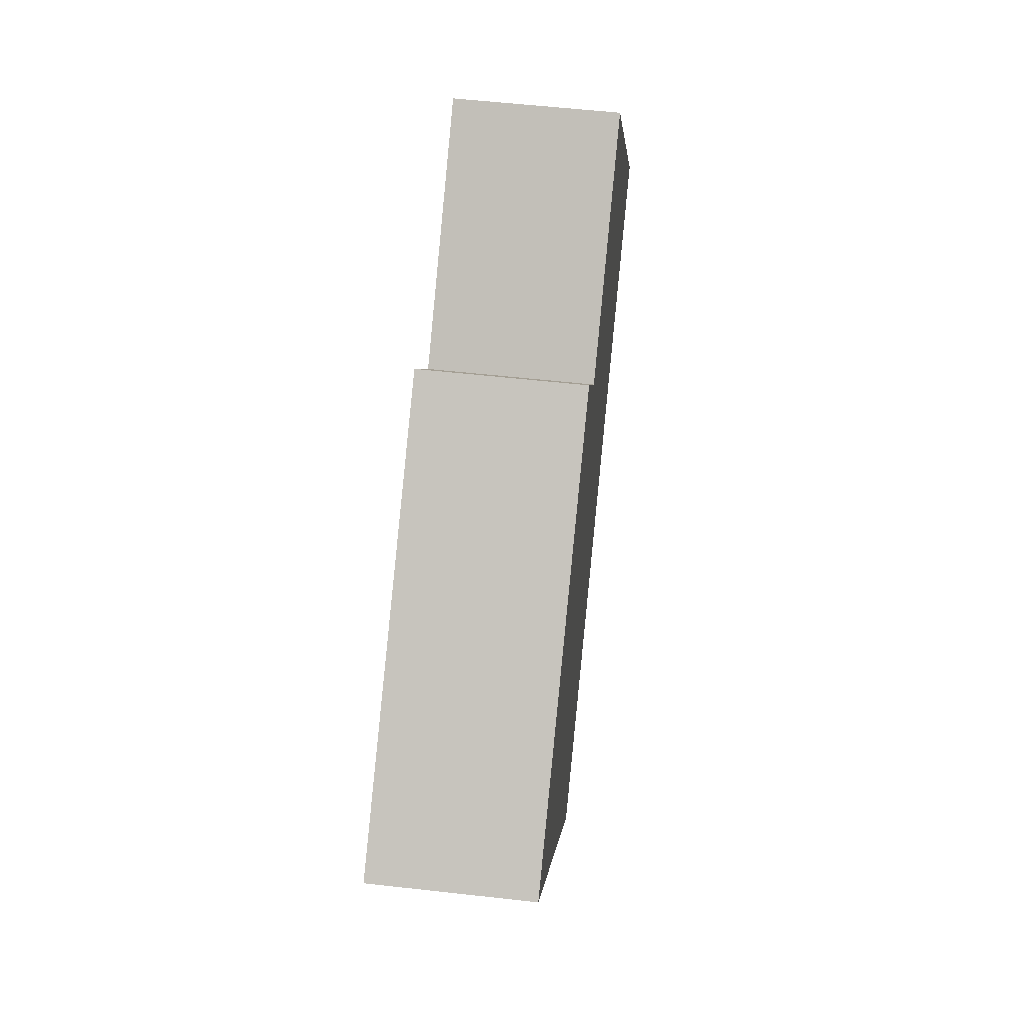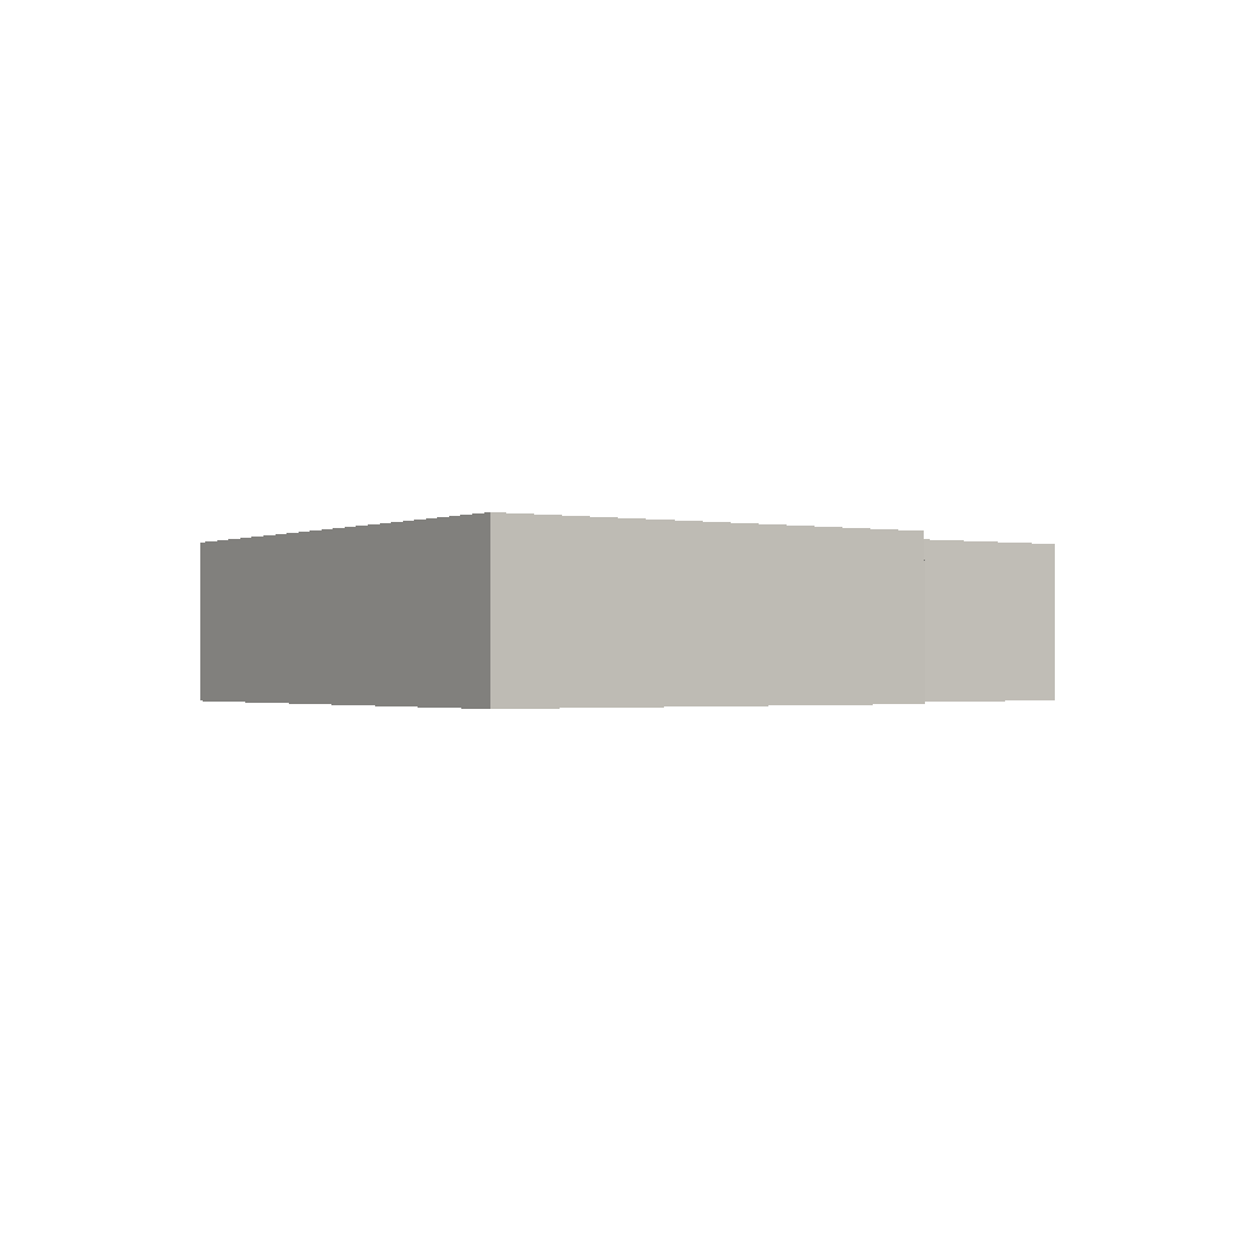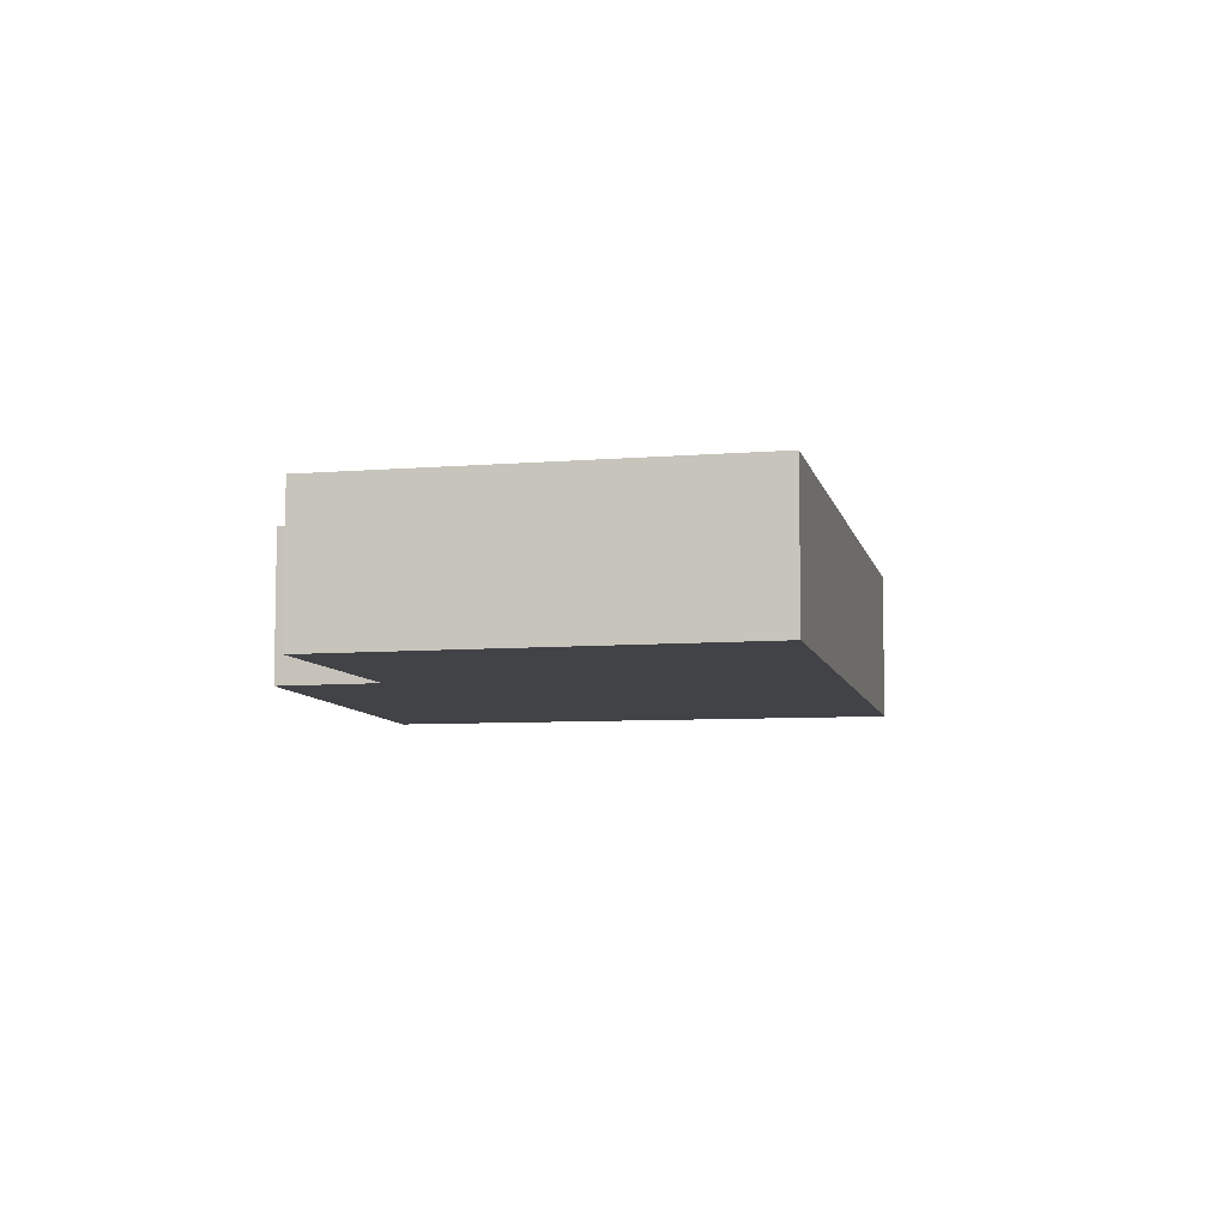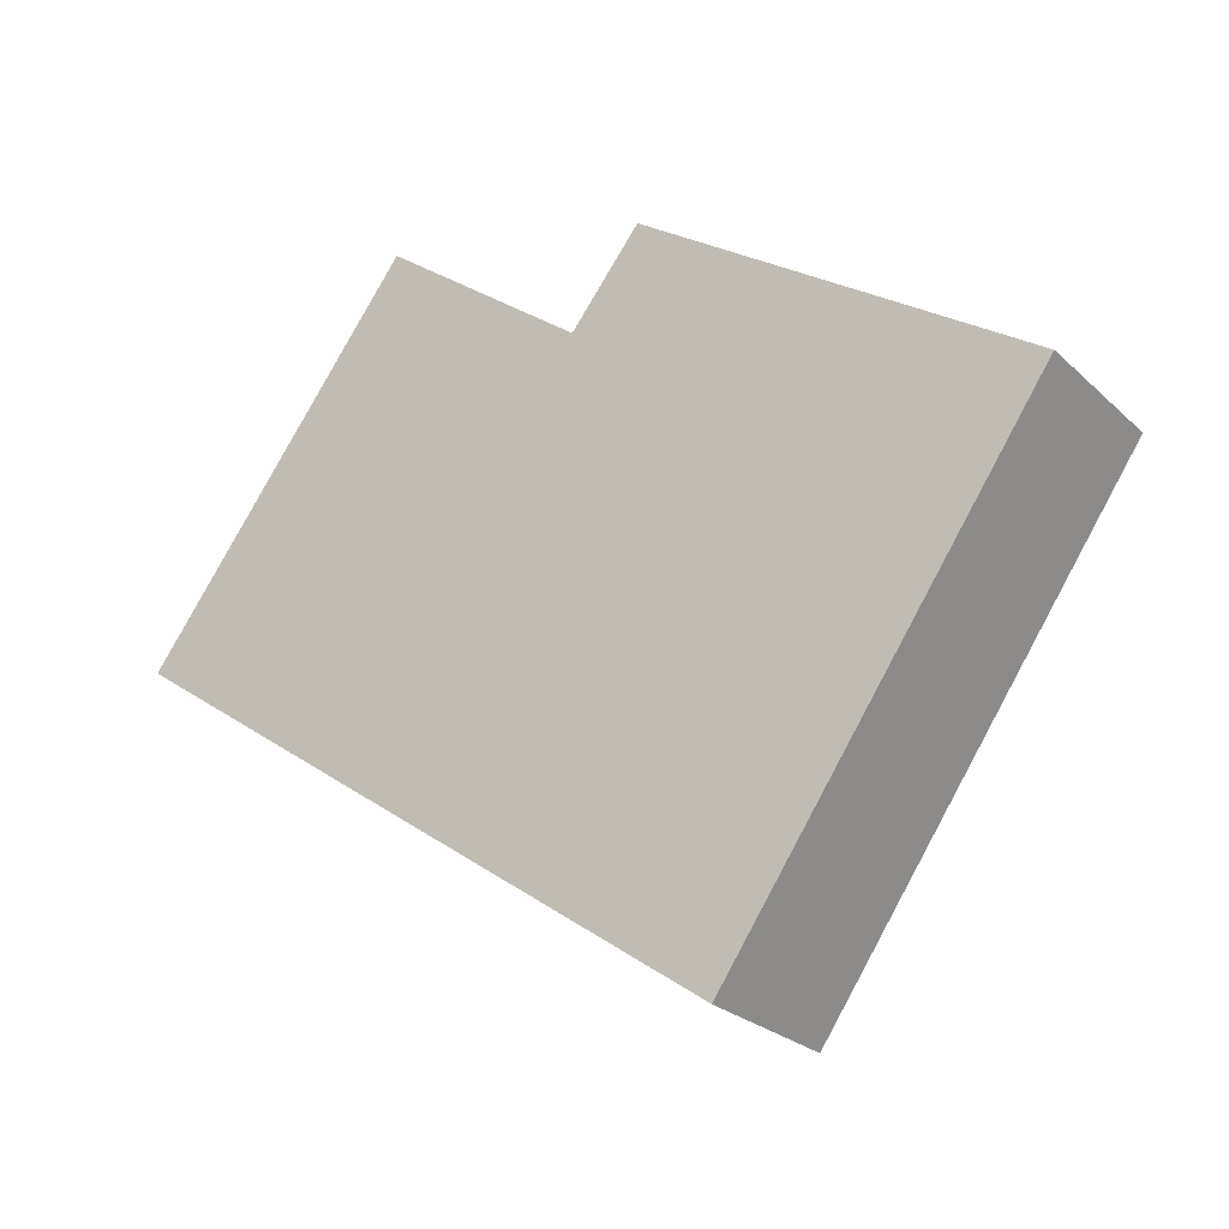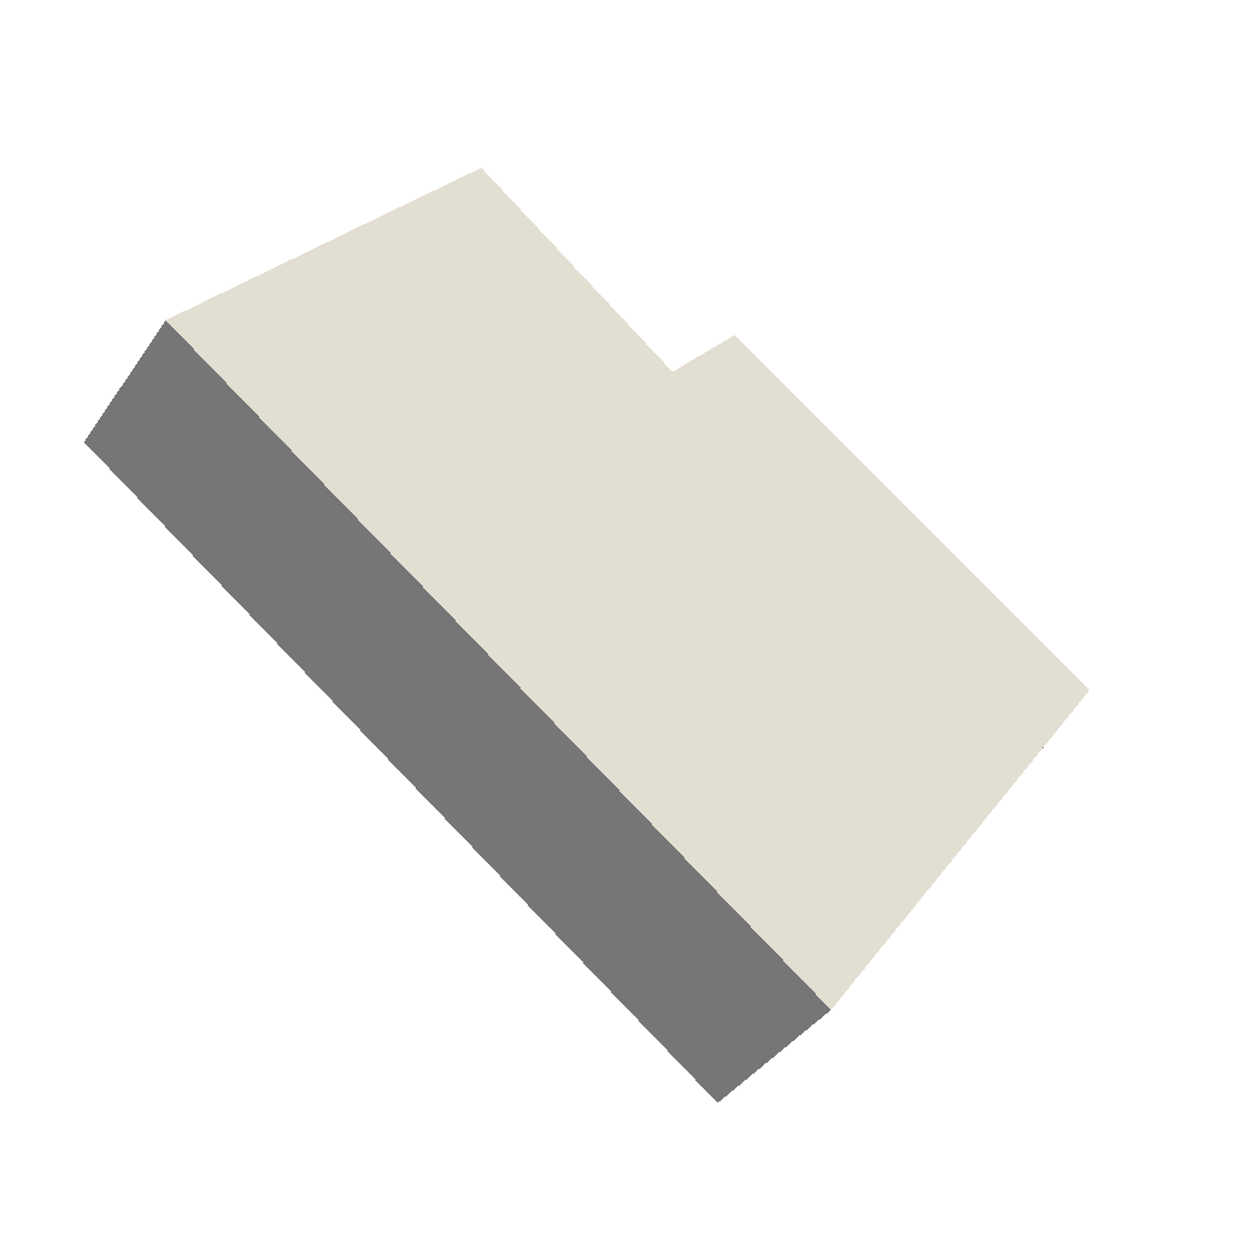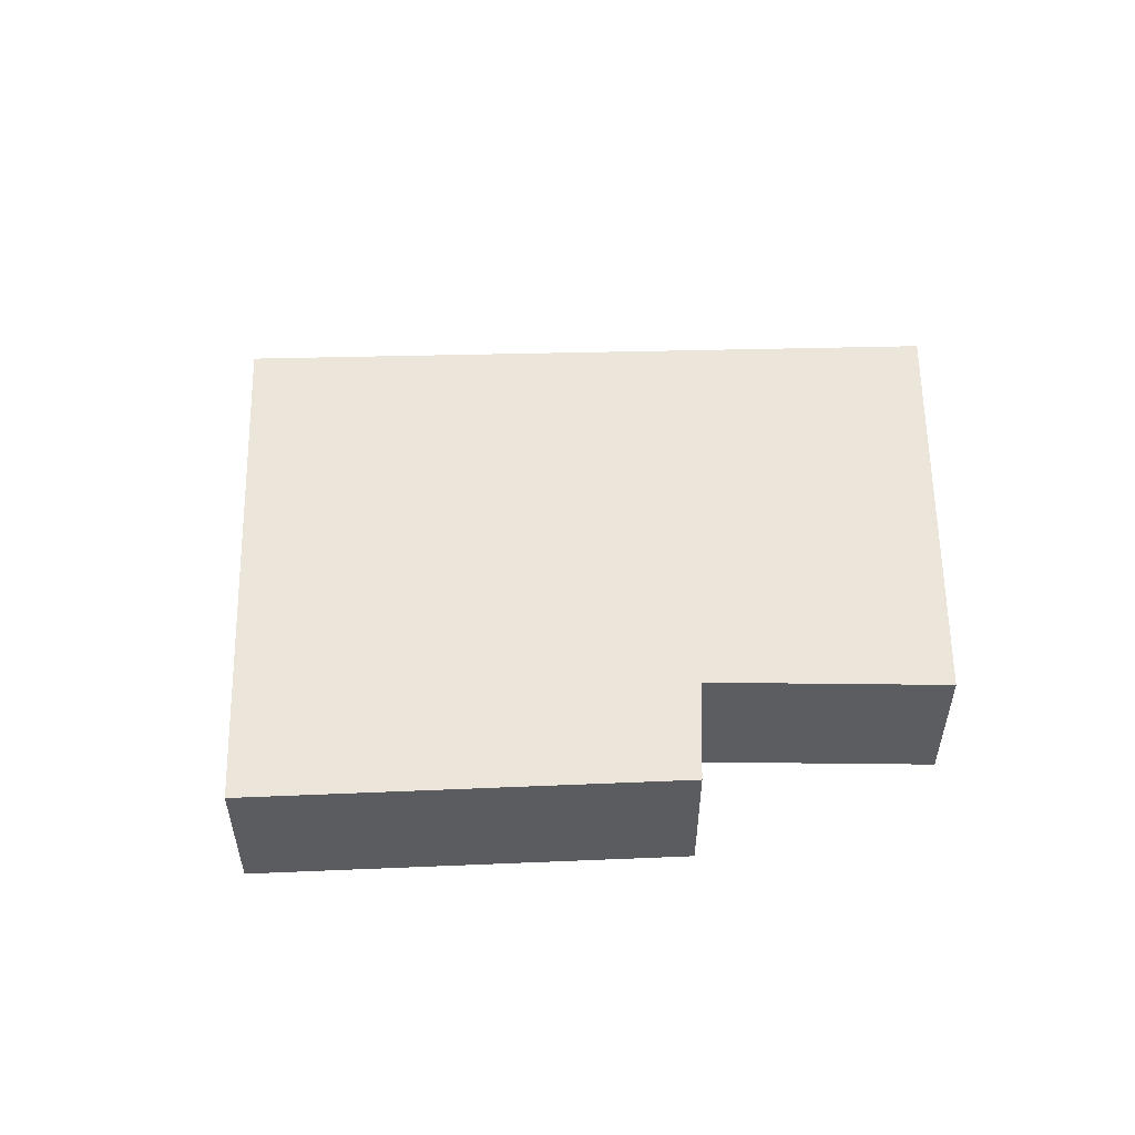
<metadata>
{"format":"obj","ext":"obj","renderer":"f3d","projection":"perspective","resolution":1024,"background":"white","views":[{"elev":55.4,"azim":-83.2,"up":"+Z"},{"elev":-1.1,"azim":-68.8,"up":"+Y"},{"elev":-7.4,"azim":66.6,"up":"+Y"},{"elev":-25.4,"azim":-145.2,"up":"+Z"},{"elev":-41.5,"azim":148.2,"up":"+Z"},{"elev":54.6,"azim":-36.6,"up":"+Y"}]}
</metadata>
<code>
v  3.279 0.558 -0.117
v  1.605 0.558 0.608
v  2.324 0.558 1.155
v  0 0.558 3.417e-17
v  1.359 0.558 0.919
v  1.131 0.558 -1.63
v  0 0 0
v  1.359 -5.627e-17 0.919
v  1.605 -3.723e-17 0.608
v  2.324 -7.072e-17 1.155
v  3.279 7.164e-18 -0.117
v  1.131 9.981e-17 -1.63
g defaultobject
f 1 2 3
f 2 4 5
f 4 2 1
f 4 1 6
f 7 5 4
f 5 7 8
f 9 3 2
f 3 9 10
f 8 2 5
f 2 8 9
f 10 1 3
f 1 10 11
f 11 6 1
f 6 11 12
f 12 4 6
f 4 12 7
f 10 12 11
f 12 10 9
f 12 9 8
f 12 8 7

</code>
